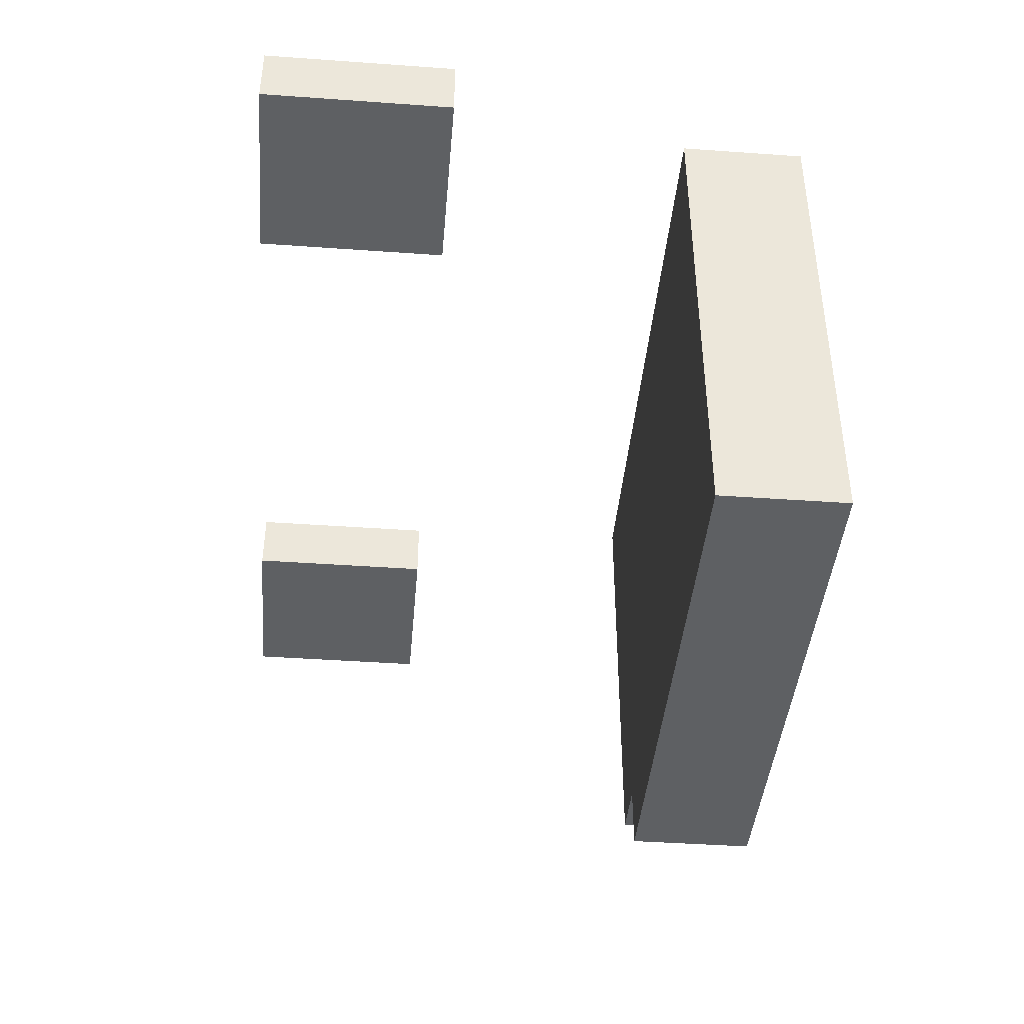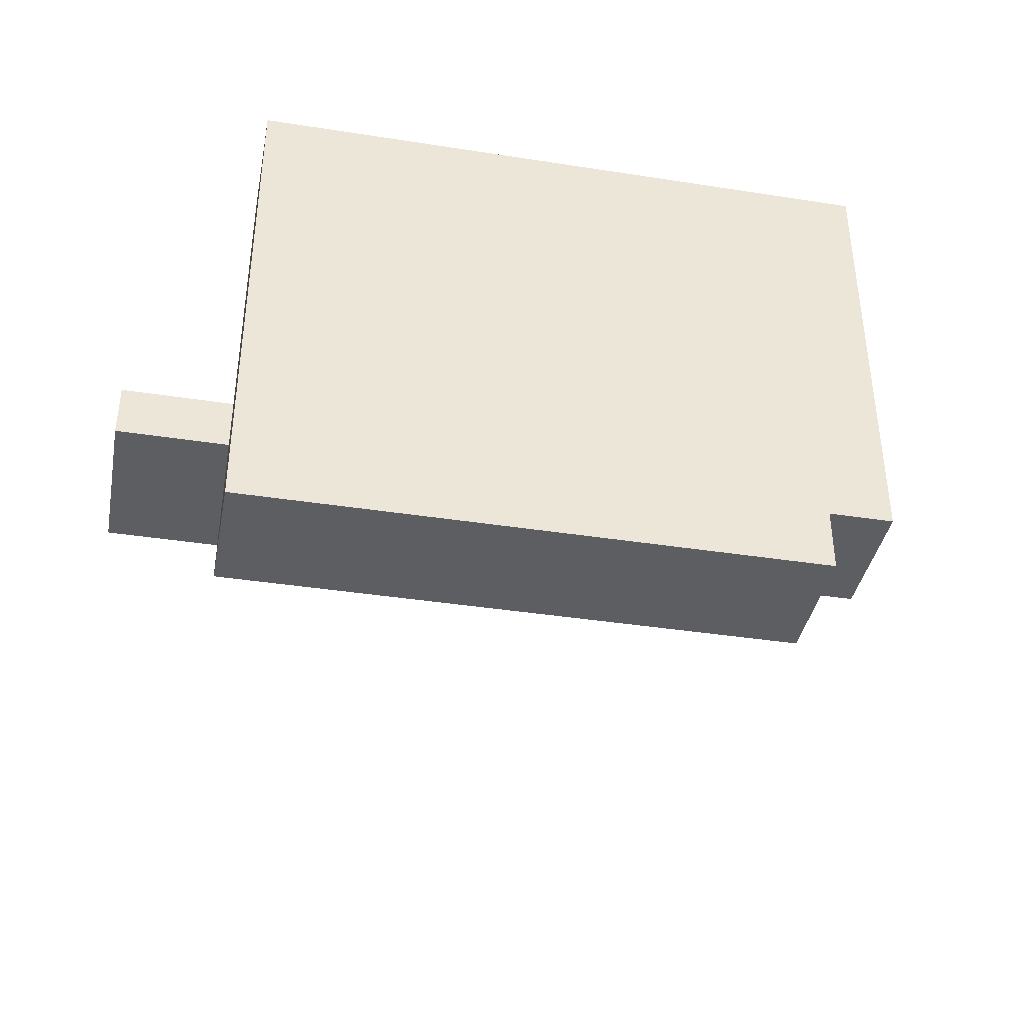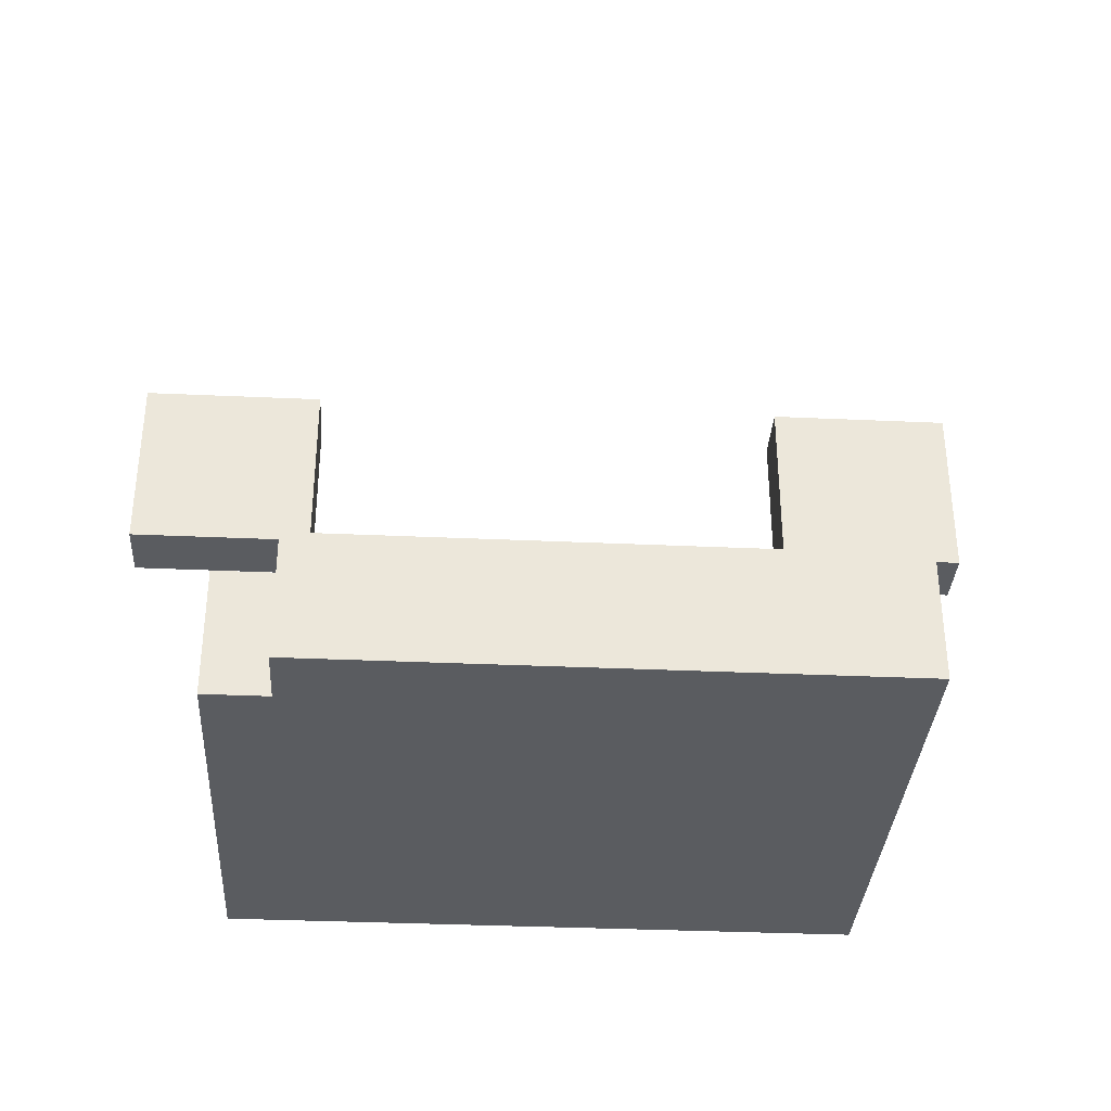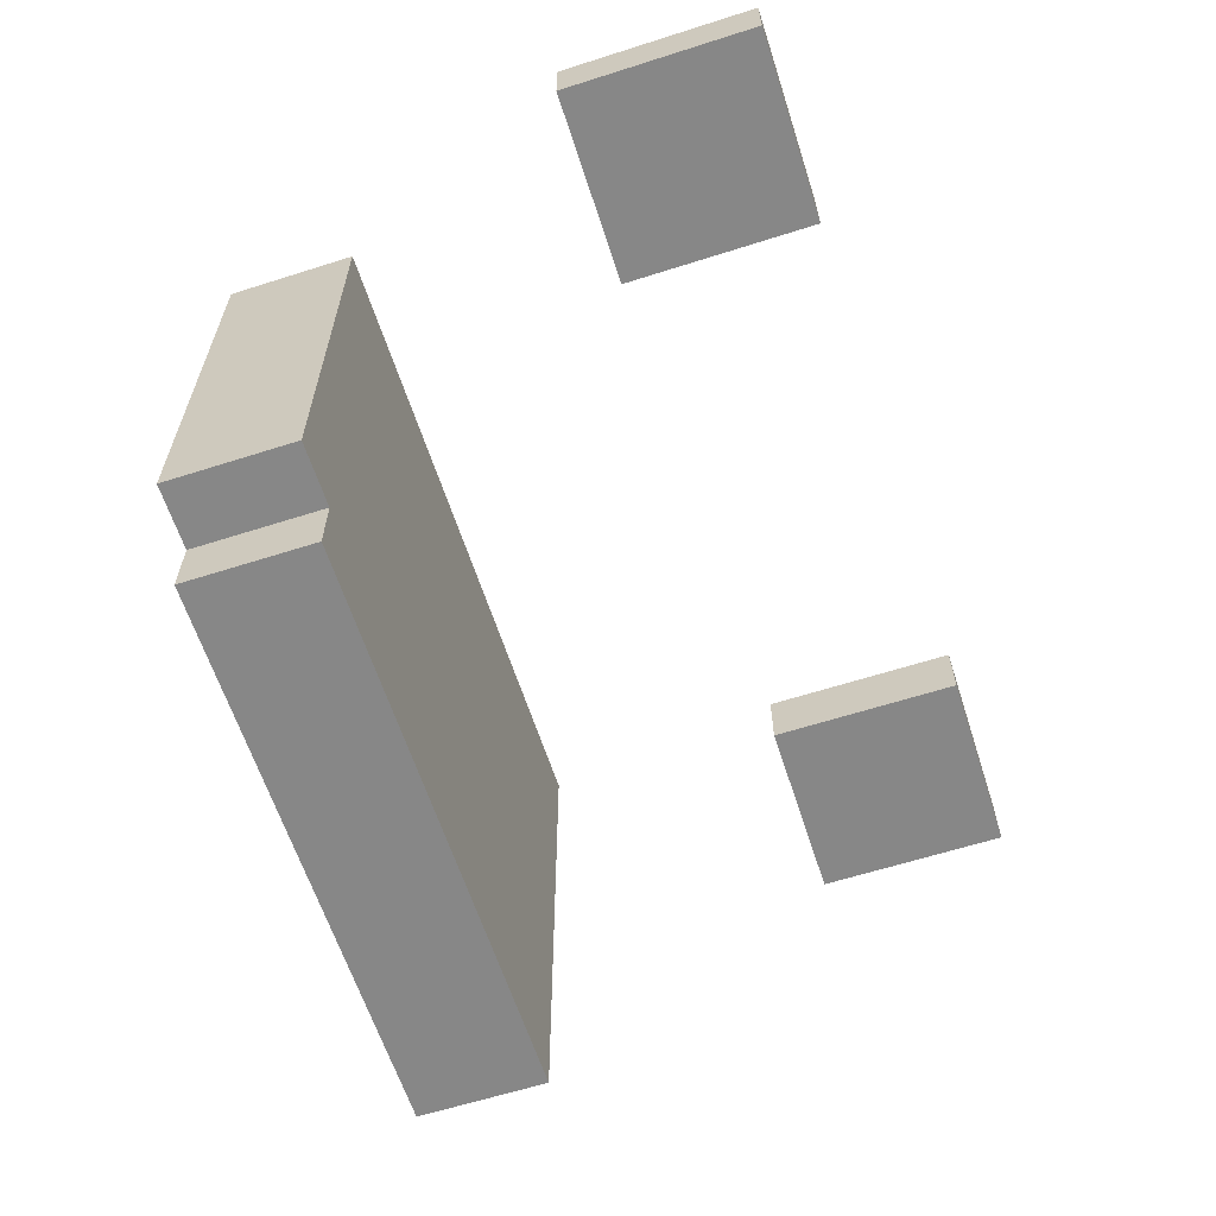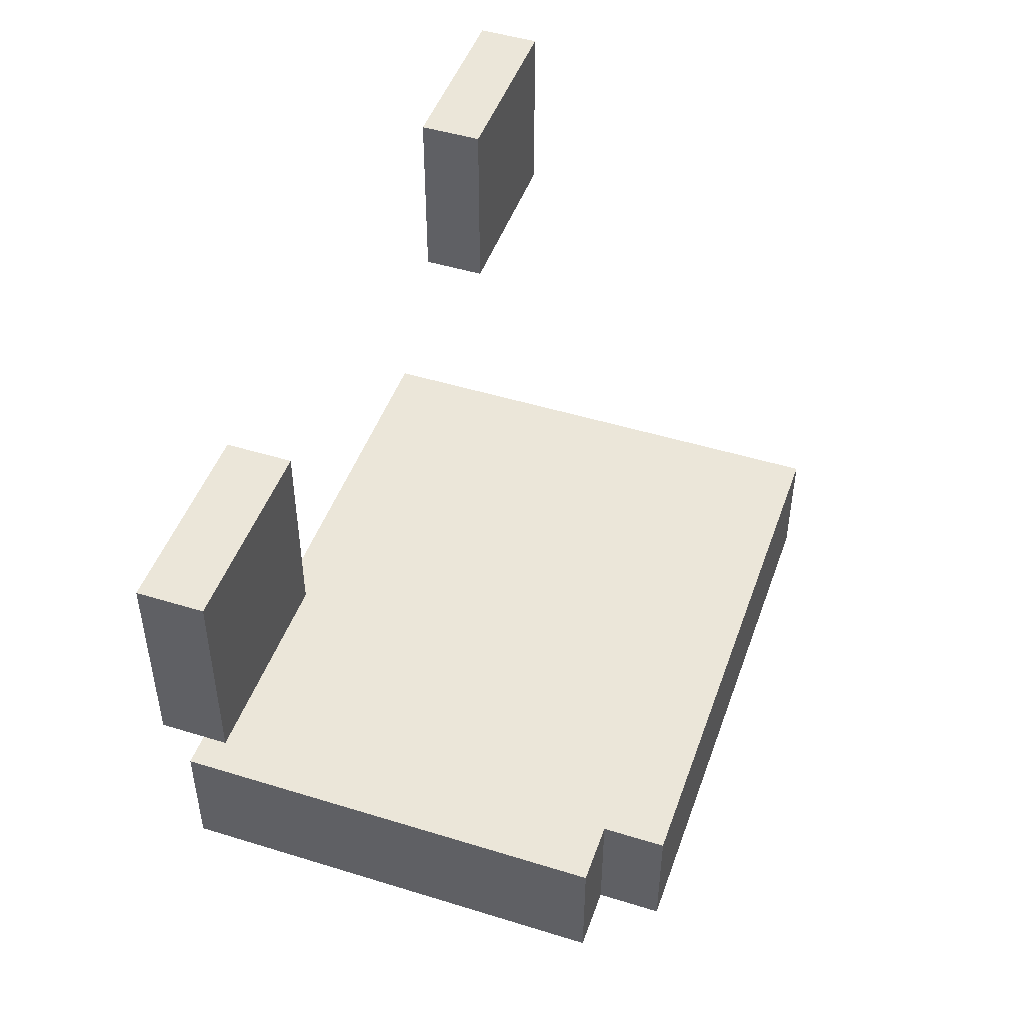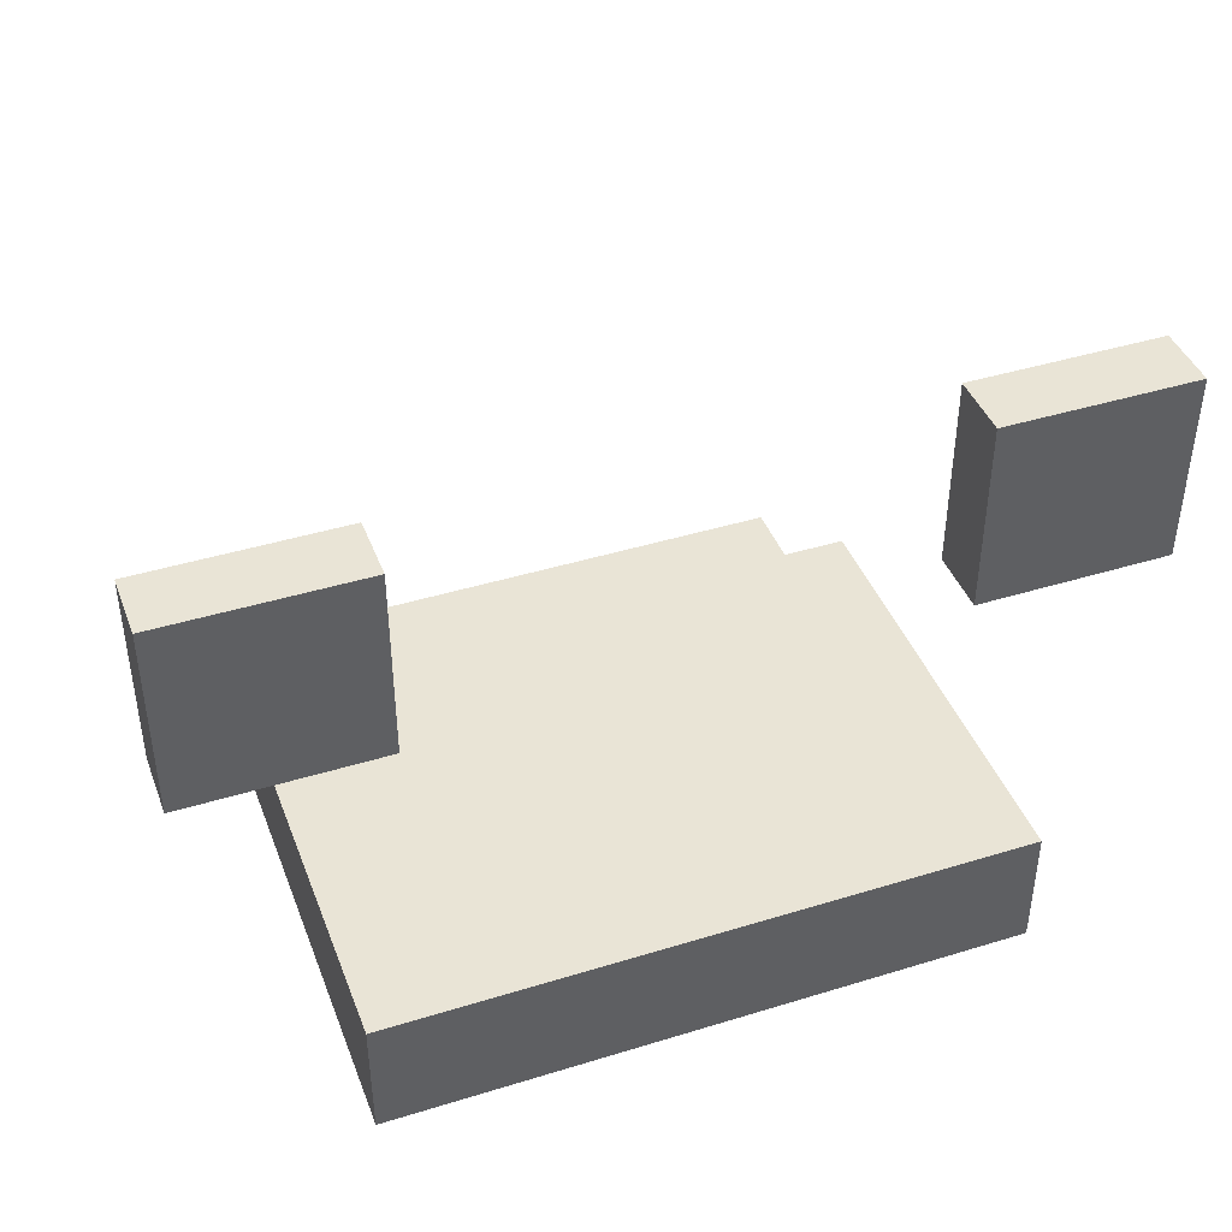
<metadata>
{"format":"obj","ext":"obj","renderer":"f3d","projection":"perspective","resolution":1024,"background":"white","views":[{"elev":-42.2,"azim":-94.9,"up":"+Z"},{"elev":-39.1,"azim":-11.0,"up":"+Z"},{"elev":-34.3,"azim":176.5,"up":"+Y"},{"elev":-62.4,"azim":107.9,"up":"+Z"},{"elev":47.5,"azim":109.2,"up":"+Y"},{"elev":42.4,"azim":-20.2,"up":"+Y"}]}
</metadata>
<code>
o
v 5.1 20.9 0
v 5.1 20.9 -0.1
v 5.1 21.2 0
v 5.1 21.2 -0.1
v 5.3 20.3 0.1
v 5.3 20.3 -0.7
v 5.3 20.5 0.1
v 5.3 20.5 -0.7
v 6.2 20.9 0
v 6.2 20.9 -0.1
v 6.2 21.2 0
v 6.2 21.2 -0.1
v 5.4 20.9 0
v 5.4 20.9 -0.1
v 5.4 21.2 0
v 5.4 21.2 -0.1
v 6.2 20.3 -0.6
v 6.2 20.3 -0.7
v 6.2 20.5 -0.6
v 6.2 20.5 -0.7
v 6.3 20.3 0.1
v 6.3 20.3 -0.6
v 6.3 20.5 0.1
v 6.3 20.5 -0.6
v 6.5 20.9 0
v 6.5 20.9 -0.1
v 6.5 21.2 0
v 6.5 21.2 -0.1
v 5.3 20.3 0.1
v 5.3 20.5 0.1
v 6.3 20.3 0.1
v 6.3 20.5 0.1
v 5.1 20.9 0
v 5.1 21.2 0
v 5.4 20.9 0
v 5.4 21.2 0
v 6.2 20.9 0
v 6.2 21.2 0
v 6.5 20.9 0
v 6.5 21.2 0
v 5.1 20.9 -0.1
v 5.1 21.2 -0.1
v 5.4 20.9 -0.1
v 5.4 21.2 -0.1
v 6.2 20.9 -0.1
v 6.2 21.2 -0.1
v 6.5 20.9 -0.1
v 6.5 21.2 -0.1
v 6.2 20.3 -0.6
v 6.2 20.5 -0.6
v 6.3 20.3 -0.6
v 6.3 20.5 -0.6
v 5.3 20.3 -0.7
v 5.3 20.5 -0.7
v 6.2 20.3 -0.7
v 6.2 20.5 -0.7
v 5.3 20.3 0.1
v 6.3 20.3 0.1
v 6.2 20.3 -0.6
v 6.3 20.3 -0.6
v 5.3 20.3 -0.7
v 6.2 20.3 -0.7
v 5.1 20.9 0
v 5.4 20.9 0
v 6.2 20.9 0
v 6.5 20.9 0
v 5.1 20.9 -0.1
v 5.4 20.9 -0.1
v 6.2 20.9 -0.1
v 6.5 20.9 -0.1
v 5.3 20.5 0.1
v 6.3 20.5 0.1
v 6.2 20.5 -0.6
v 6.3 20.5 -0.6
v 5.3 20.5 -0.7
v 6.2 20.5 -0.7
v 5.1 21.2 0
v 5.4 21.2 0
v 6.2 21.2 0
v 6.5 21.2 0
v 5.1 21.2 -0.1
v 5.4 21.2 -0.1
v 6.2 21.2 -0.1
v 6.5 21.2 -0.1
f 3 2 1
f 4 2 3
f 7 6 5
f 8 6 7
f 11 10 9
f 12 10 11
f 13 14 15
f 15 14 16
f 17 18 19
f 19 18 20
f 21 22 23
f 23 22 24
f 25 26 27
f 27 26 28
f 31 30 29
f 32 30 31
f 35 34 33
f 36 34 35
f 39 38 37
f 40 38 39
f 41 42 43
f 43 42 44
f 45 46 47
f 47 46 48
f 49 50 51
f 51 50 52
f 53 54 55
f 55 54 56
f 59 58 57
f 60 58 59
f 61 59 57
f 62 59 61
f 67 64 63
f 68 64 67
f 69 66 65
f 70 66 69
f 71 72 73
f 73 72 74
f 71 73 75
f 75 73 76
f 77 78 81
f 81 78 82
f 79 80 83
f 83 80 84

</code>
